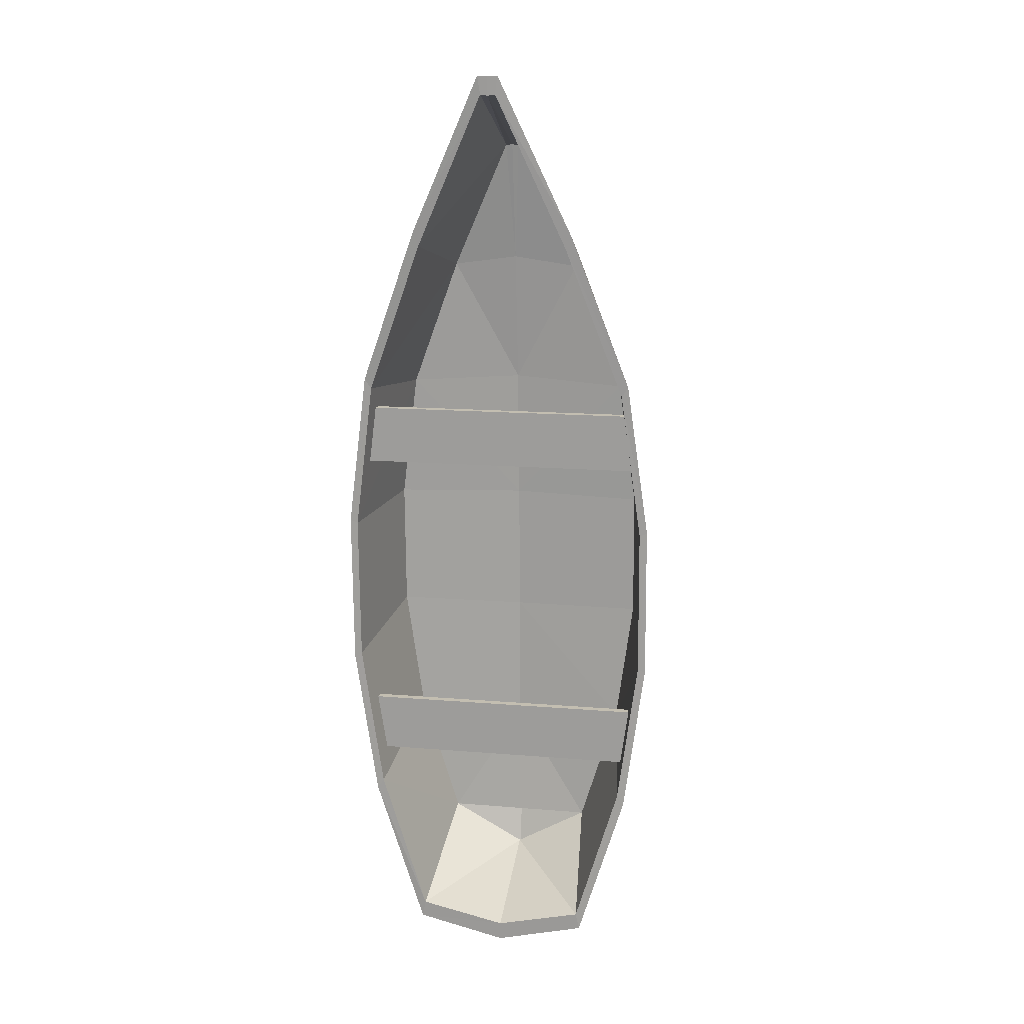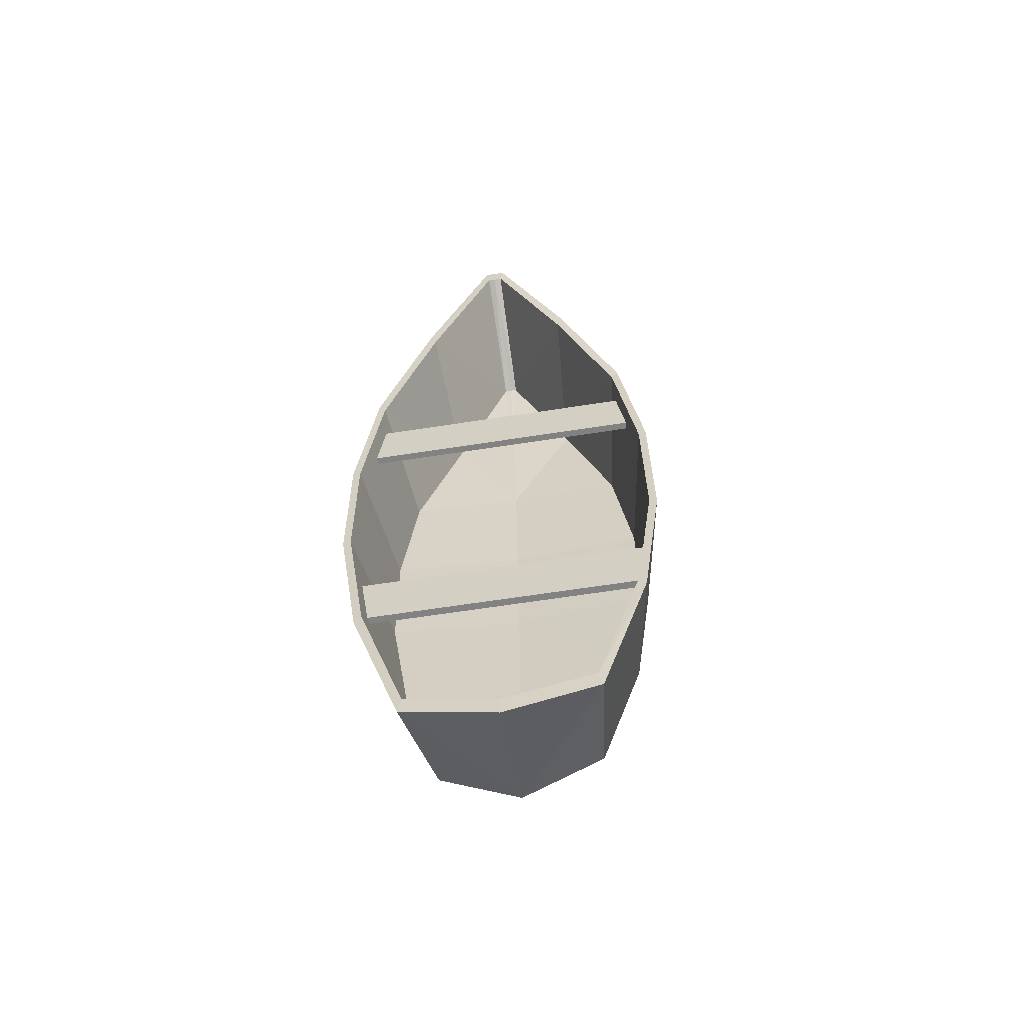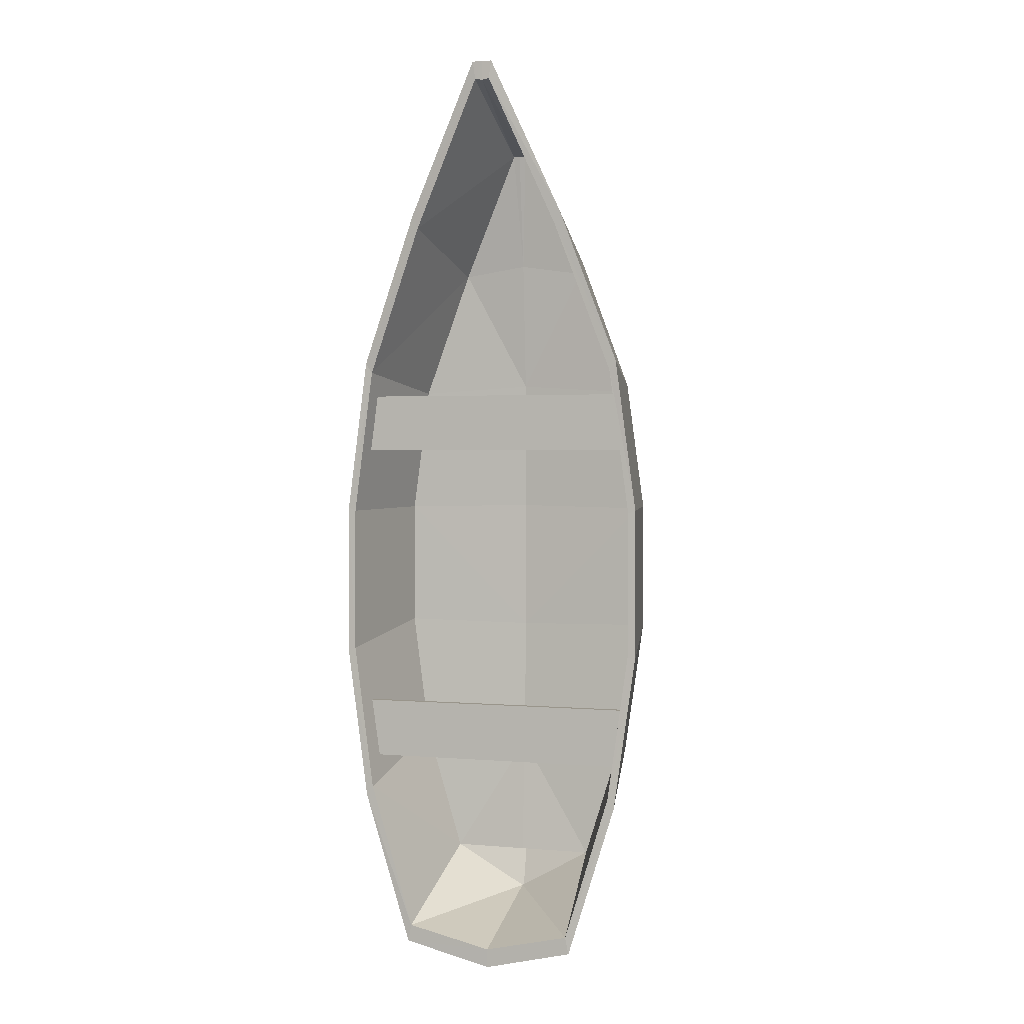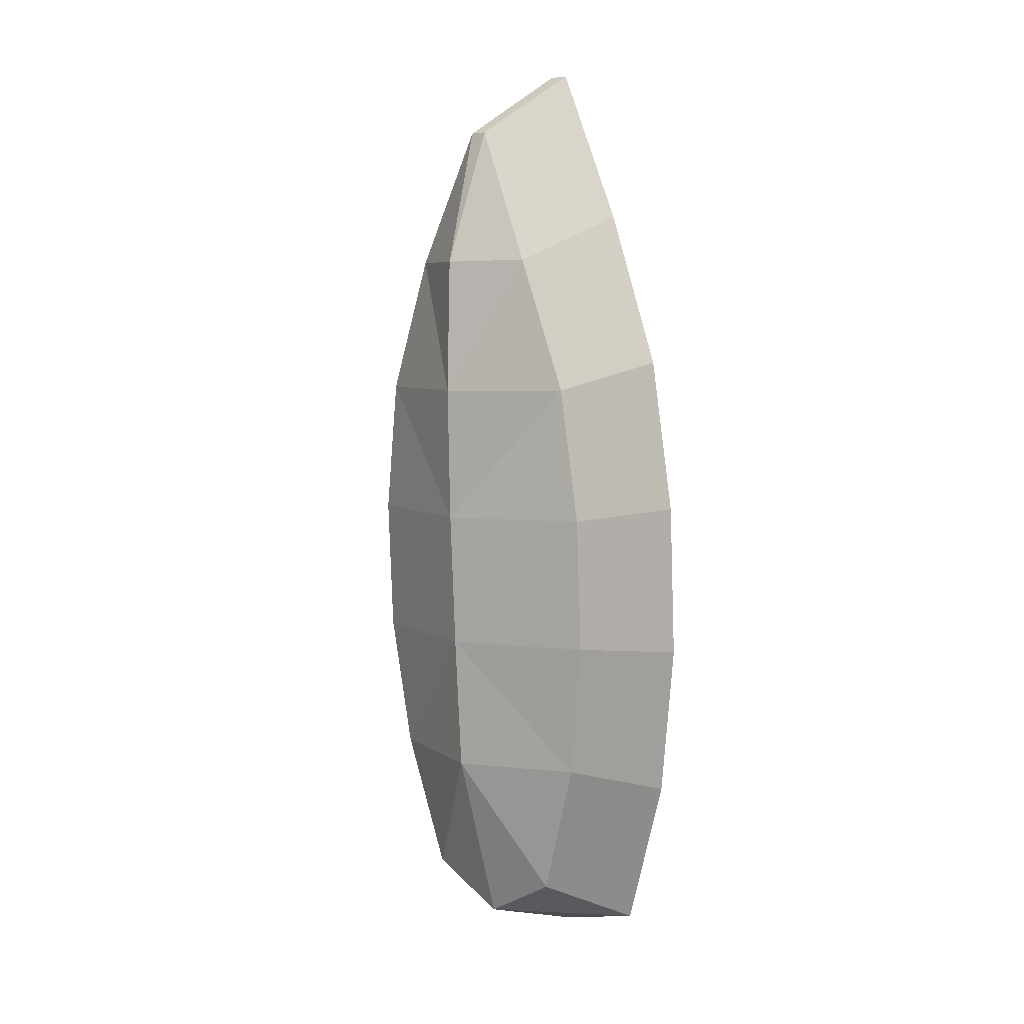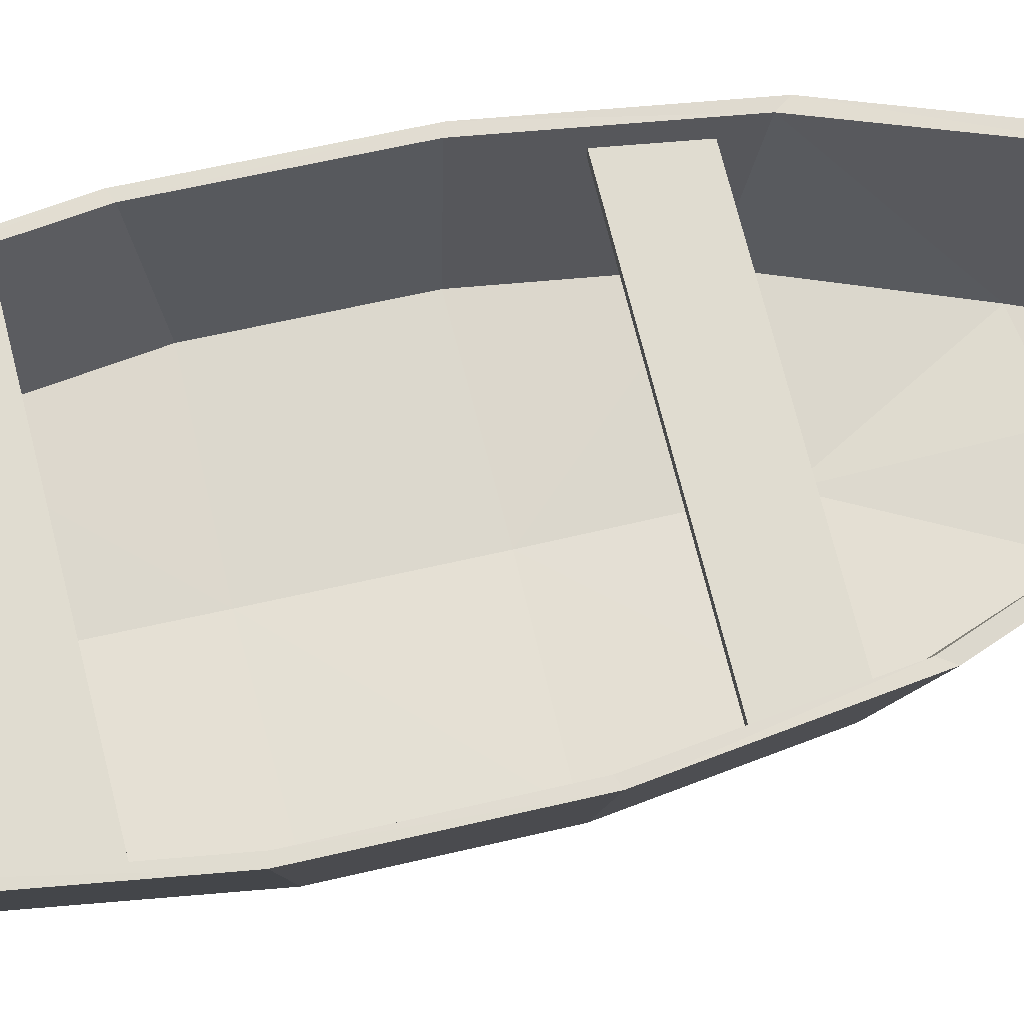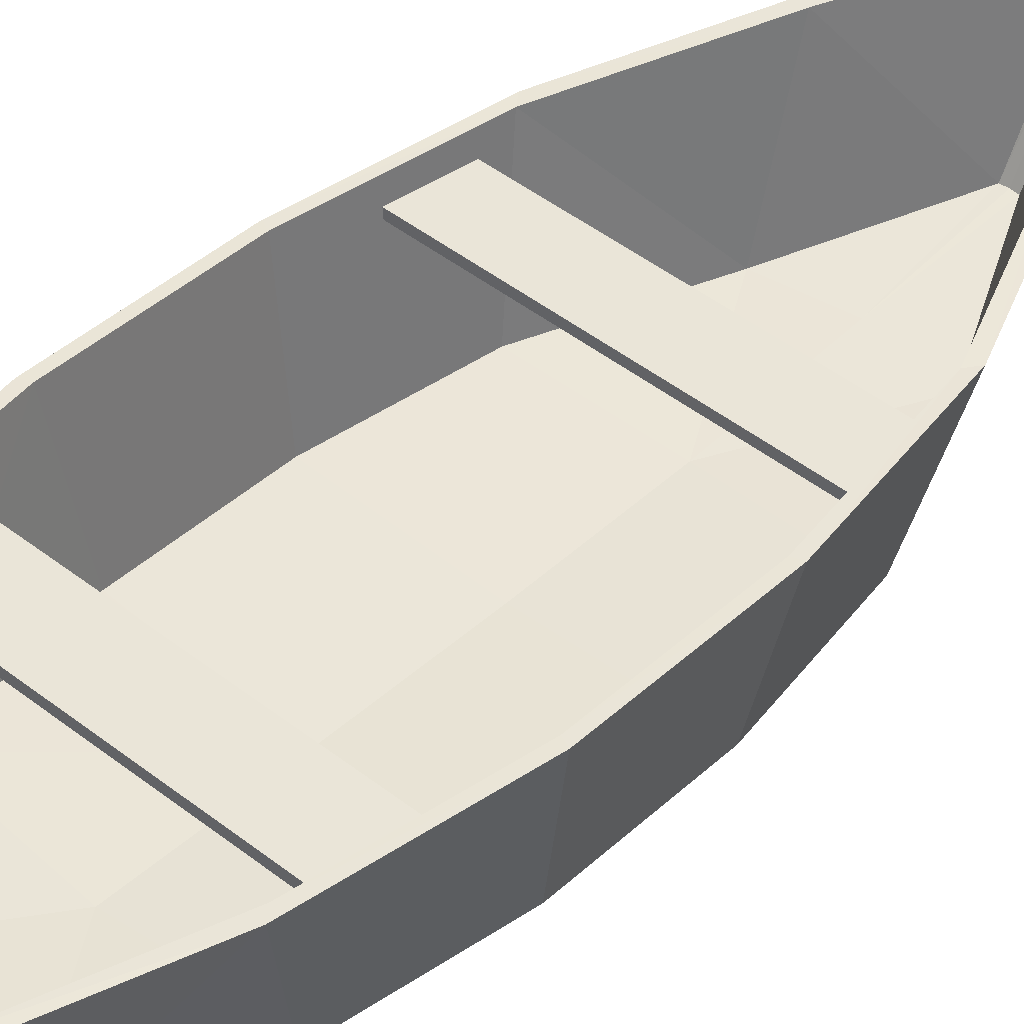
<metadata>
{"format":"obj","ext":"obj","renderer":"f3d","projection":"perspective","resolution":1024,"background":"white","views":[{"elev":20.9,"azim":-168.2,"up":"+Z"},{"elev":-57.1,"azim":-169.8,"up":"+Z"},{"elev":5.8,"azim":-161.0,"up":"+Z"},{"elev":3.8,"azim":43.0,"up":"+Z"},{"elev":69.6,"azim":-102.9,"up":"+Y"},{"elev":45.0,"azim":-137.6,"up":"+Y"}]}
</metadata>
<code>
o Cube.002
v -2.15 -0.1671 -1.963
v -3.984 0.4339 -1.886
v -3.394 0.6225 -3.944
v -2.225 0.6903 -4.61
v -1.945 0.04366 8.327
v -1.971 2.024 9.466
v -2.126 2.018 9.469
v -2.078 0.04032 8.33
v -4.347 2.458 -2.437
v -3.658 2.648 -4.837
v -3.052 -0.07822 6.288
v -1.971 -0.594 6.233
v -3.857 0.001517 4.254
v -2.013 -0.6058 4.177
v -4.179 0.1086 2.211
v -2.058 -0.5036 2.128
v -4.224 0.2568 0.1645
v -2.103 -0.3505 0.08151
v -3.264 1.989 7.096
v -4.199 1.965 4.719
v -4.574 2.089 2.339
v -4.627 2.259 -0.04633
v -2.288 2.703 -5.193
v -1.029 0.6817 -3.993
v -0.3458 0.525 -1.961
v -1.812 0.04699 8.324
v -1.816 2.026 9.463
v -0.9025 2.717 -4.893
v -0.1073 2.564 -2.523
v -0.9169 -0.02475 6.244
v -0.2008 0.09308 4.179
v 0.03177 0.2141 2.125
v -0.01377 0.3623 0.07846
v -0.7758 2.052 7.045
v 0.0615 2.071 4.632
v 0.3325 2.211 2.238
v 0.2795 2.382 -0.1466
v -2.051 0.0741 8.124
v -2.091 2.032 9.192
v -1.977 2.037 9.171
v -1.95 0.0801 8.128
v -3.35 0.6379 -3.743
v -3.6 2.641 -4.573
v -4.24 2.452 -2.298
v -3.908 0.4593 -1.786
v -2.997 -0.0576 6.14
v -3.185 1.996 6.883
v -3.785 0.0376 4.144
v -4.1 1.973 4.567
v -4.096 0.1437 2.177
v -4.458 2.095 2.289
v -4.14 0.2873 0.1995
v -4.509 2.259 0.00079
v -2.222 0.7071 -4.408
v -2.281 2.692 -4.898
v -1.863 2.038 9.187
v -1.848 0.07917 8.12
v -0.2084 2.553 -2.381
v -0.9491 2.707 -4.627
v -1.065 0.6951 -3.79
v -0.419 0.5467 -1.858
v -0.8632 2.054 6.836
v -0.9782 -0.007029 6.099
v -0.04391 2.074 4.484
v -0.2781 0.1254 4.073
v 0.2143 2.212 2.193
v -0.0538 0.2449 2.094
v 0.1636 2.376 -0.09473
v -0.09771 0.3886 0.1169
v -2.207 0.6686 -3.767
v -3.35 0.6379 -3.743
v -3.908 0.4593 -1.786
v -2.163 0.4083 -1.928
v -1.985 -0.01815 6.268
v -2.997 -0.0576 6.14
v -2.051 0.0741 8.124
v -1.95 0.0801 8.128
v -2.027 -0.03017 4.212
v -3.785 0.0376 4.144
v -2.071 0.07188 2.162
v -4.096 0.1437 2.177
v -2.117 0.2249 0.1164
v -4.14 0.2873 0.1995
v -0.419 0.5467 -1.858
v -1.065 0.6951 -3.79
v -1.848 0.07917 8.12
v -0.9782 -0.007029 6.099
v -0.2781 0.1254 4.073
v -0.0538 0.2449 2.094
v -0.09771 0.3886 0.1169
v 0.1624 1.887 3.18
v 0.01466 1.829 4.081
v 0.01725 1.72 4.075
v 0.165 1.778 3.174
v -4.112 1.725 4.166
v -4.11 1.616 4.159
v -4.296 1.775 3.271
v -4.293 1.666 3.265
v -4.374 2.028 -0.9166
v -4.275 2.086 -1.837
v -4.272 1.976 -1.843
v -4.371 1.917 -0.9232
v -0.1475 2.189 -1.922
v -0.1448 2.079 -1.928
v -0.01647 2.137 -1.005
v -0.01384 2.027 -1.012
f 1 3 4
f 5 7 8
f 9 3 2
f 8 12 5
f 11 14 12
f 13 16 14
f 15 18 16
f 18 2 1
f 8 19 11
f 11 20 13
f 13 21 15
f 21 17 15
f 22 2 17
f 10 4 3
f 1 24 25
f 5 27 6
f 24 29 25
f 12 26 5
f 14 30 12
f 16 31 14
f 18 32 16
f 18 25 33
f 26 34 27
f 30 35 34
f 31 36 35
f 33 36 32
f 25 37 33
f 4 28 24
f 38 40 41
f 42 44 45
f 47 38 46
f 49 46 48
f 51 48 50
f 52 51 50
f 45 53 52
f 54 43 42
f 40 57 41
f 58 60 61
f 62 57 56
f 64 63 62
f 66 65 64
f 66 69 67
f 68 61 69
f 59 54 60
f 6 39 7
f 9 43 10
f 19 39 47
f 20 47 49
f 21 49 51
f 21 53 22
f 22 44 9
f 10 55 23
f 6 56 40
f 29 59 58
f 34 56 27
f 35 62 34
f 36 64 35
f 36 68 66
f 37 58 68
f 28 55 59
f 1 2 3
f 5 6 7
f 9 10 3
f 8 11 12
f 11 13 14
f 13 15 16
f 15 17 18
f 18 17 2
f 8 7 19
f 11 19 20
f 13 20 21
f 21 22 17
f 22 9 2
f 10 23 4
f 1 4 24
f 5 26 27
f 24 28 29
f 12 30 26
f 14 31 30
f 16 32 31
f 18 33 32
f 18 1 25
f 26 30 34
f 30 31 35
f 31 32 36
f 33 37 36
f 25 29 37
f 4 23 28
f 38 39 40
f 42 43 44
f 47 39 38
f 49 47 46
f 51 49 48
f 52 53 51
f 45 44 53
f 54 55 43
f 40 56 57
f 58 59 60
f 62 63 57
f 64 65 63
f 66 67 65
f 66 68 69
f 68 58 61
f 59 55 54
f 6 40 39
f 9 44 43
f 19 7 39
f 20 19 47
f 21 20 49
f 21 51 53
f 22 53 44
f 10 43 55
f 6 27 56
f 29 28 59
f 34 62 56
f 35 64 62
f 36 66 64
f 36 37 68
f 37 29 58
f 28 23 55
f 71 73 70
f 74 76 77
f 78 75 74
f 80 79 78
f 82 81 80
f 72 82 73
f 85 73 84
f 86 74 77
f 87 78 74
f 88 80 78
f 89 82 80
f 84 82 90
f 71 72 73
f 74 75 76
f 78 79 75
f 80 81 79
f 82 83 81
f 72 83 82
f 85 70 73
f 86 87 74
f 87 88 78
f 88 89 80
f 89 90 82
f 84 73 82
f 92 94 91
f 95 93 92
f 95 98 96
f 97 94 98
f 93 98 94
f 97 92 91
f 100 102 99
f 103 101 100
f 103 106 104
f 105 102 106
f 101 106 102
f 105 100 99
f 92 93 94
f 95 96 93
f 95 97 98
f 97 91 94
f 93 96 98
f 97 95 92
f 100 101 102
f 103 104 101
f 103 105 106
f 105 99 102
f 101 104 106
f 105 103 100

</code>
